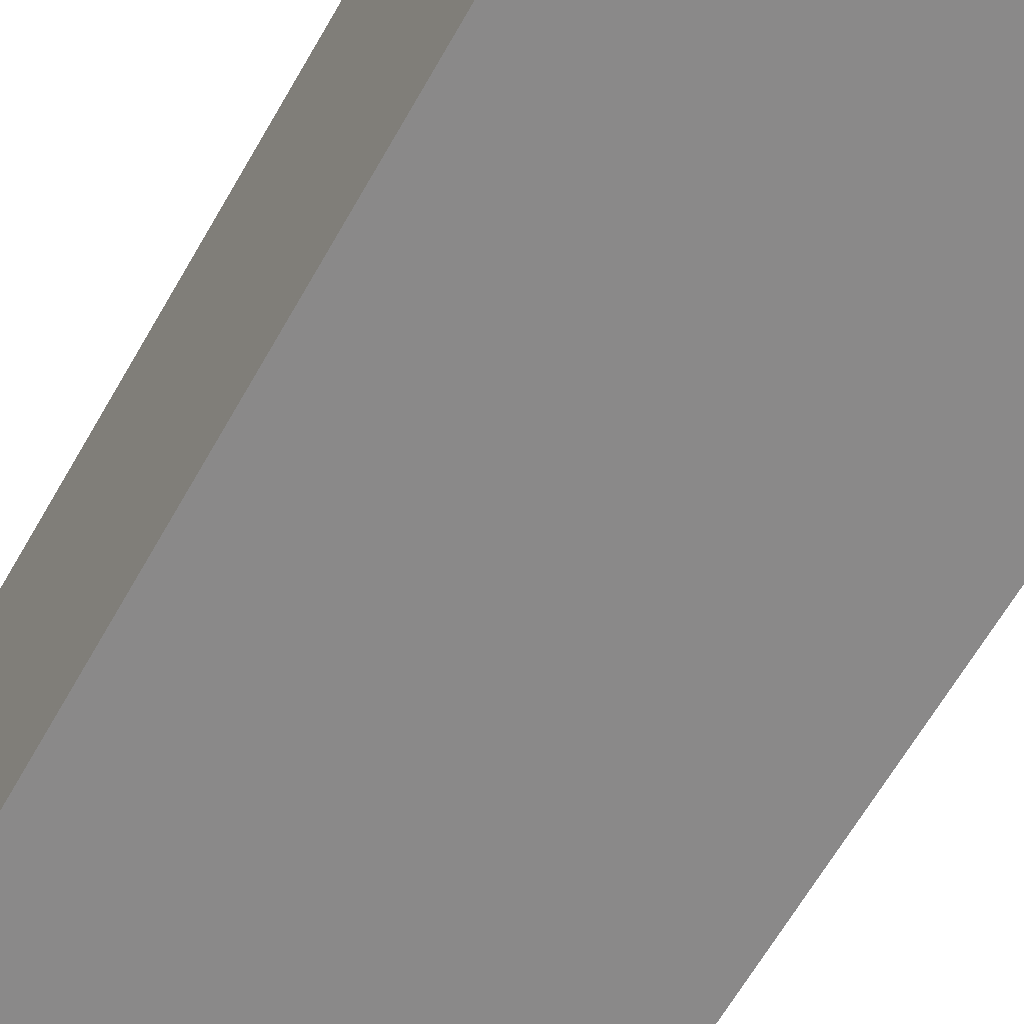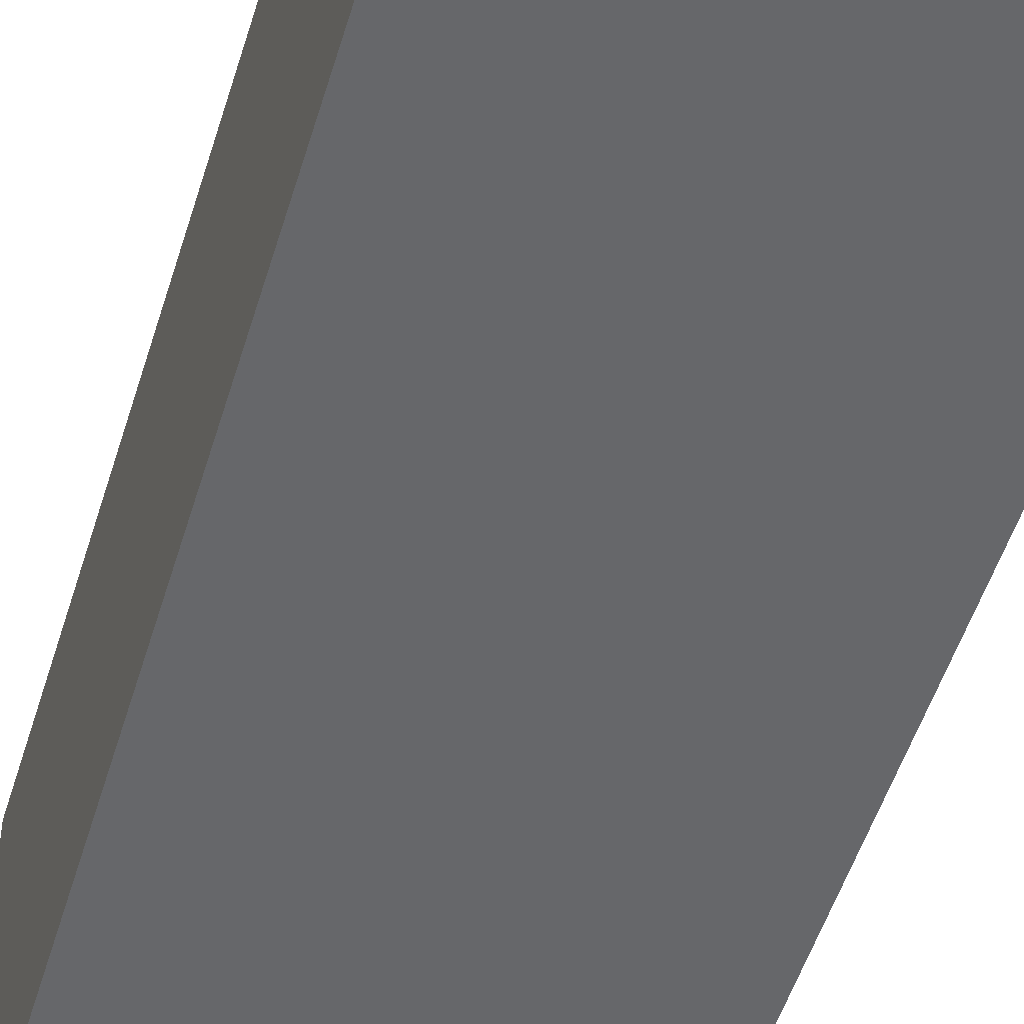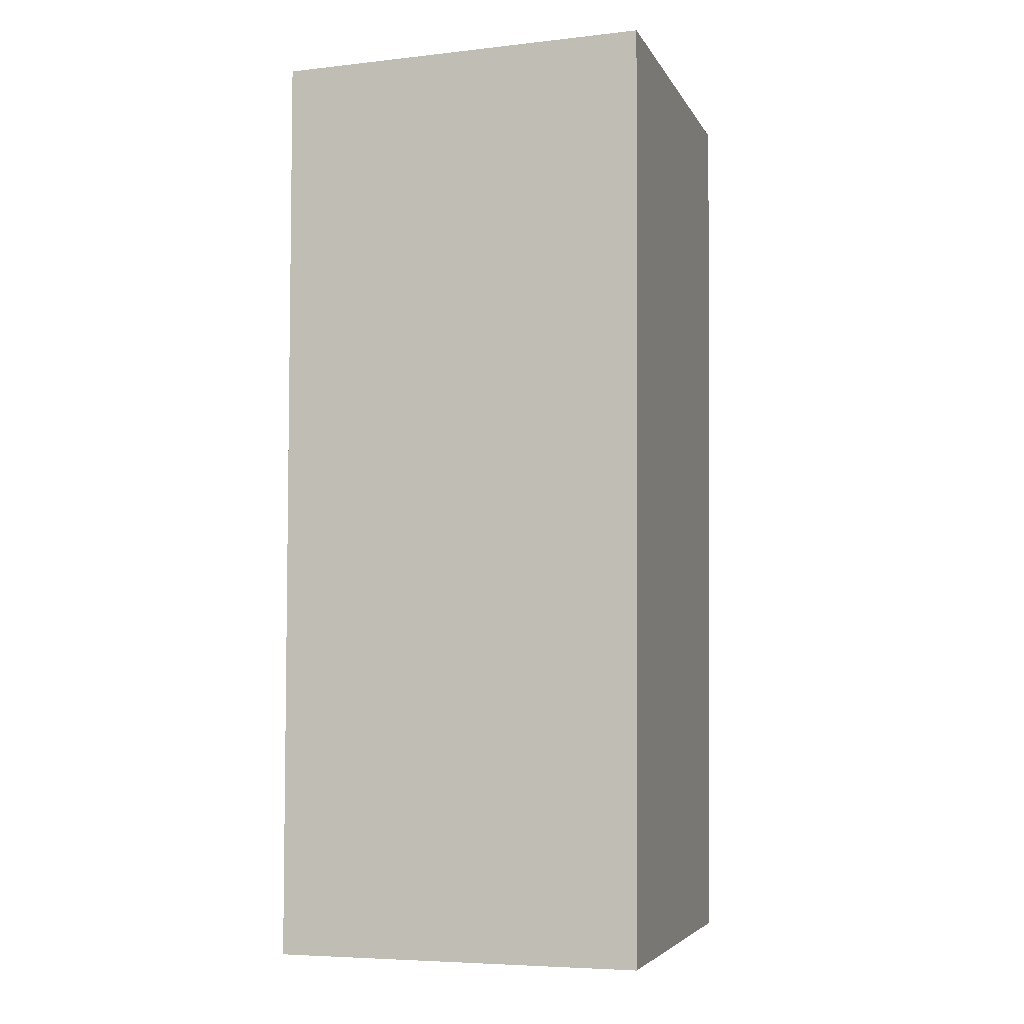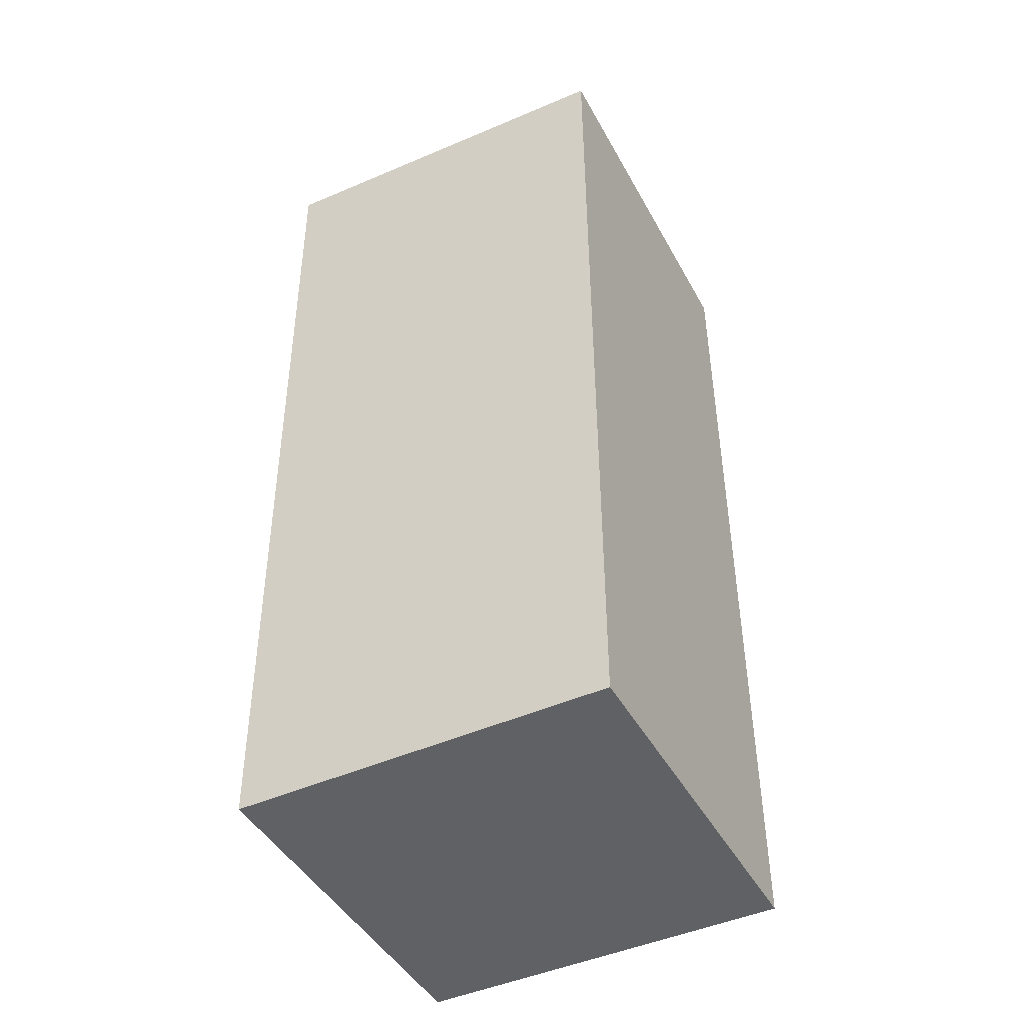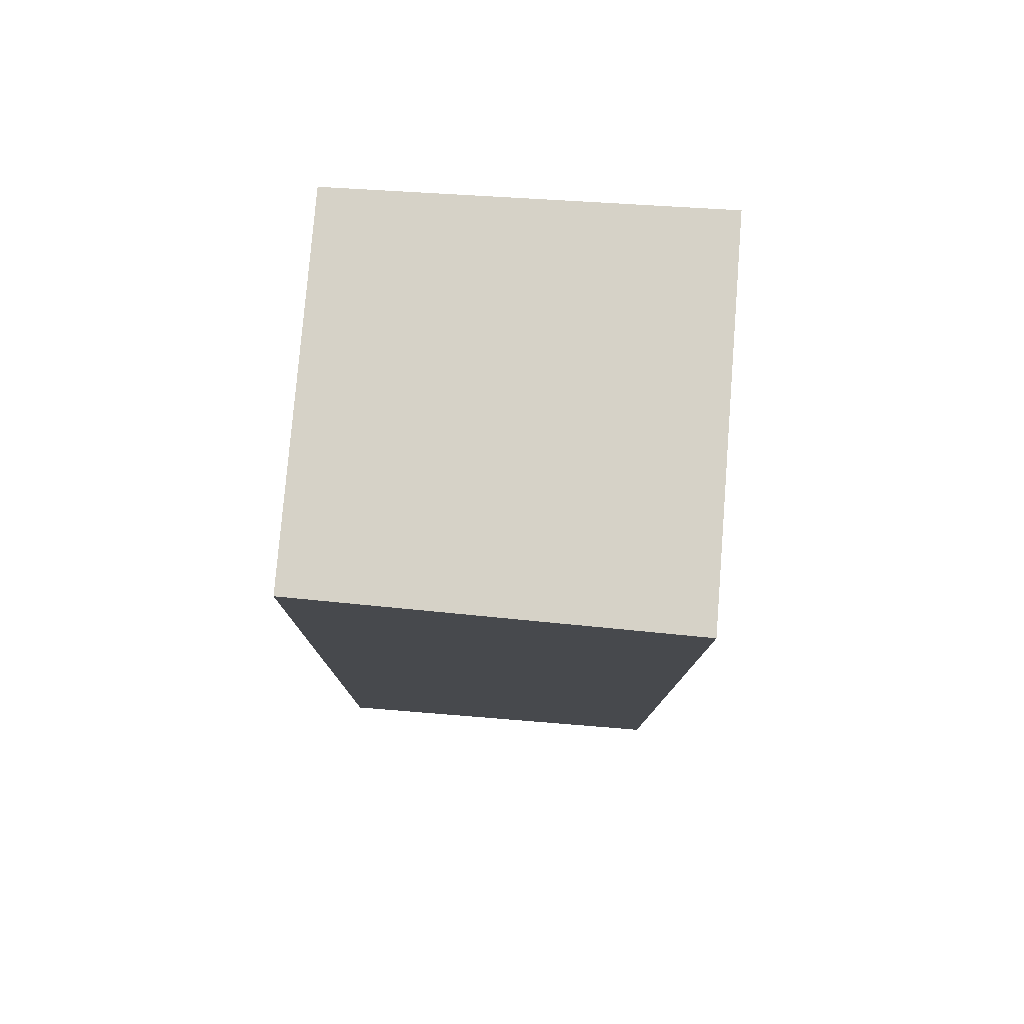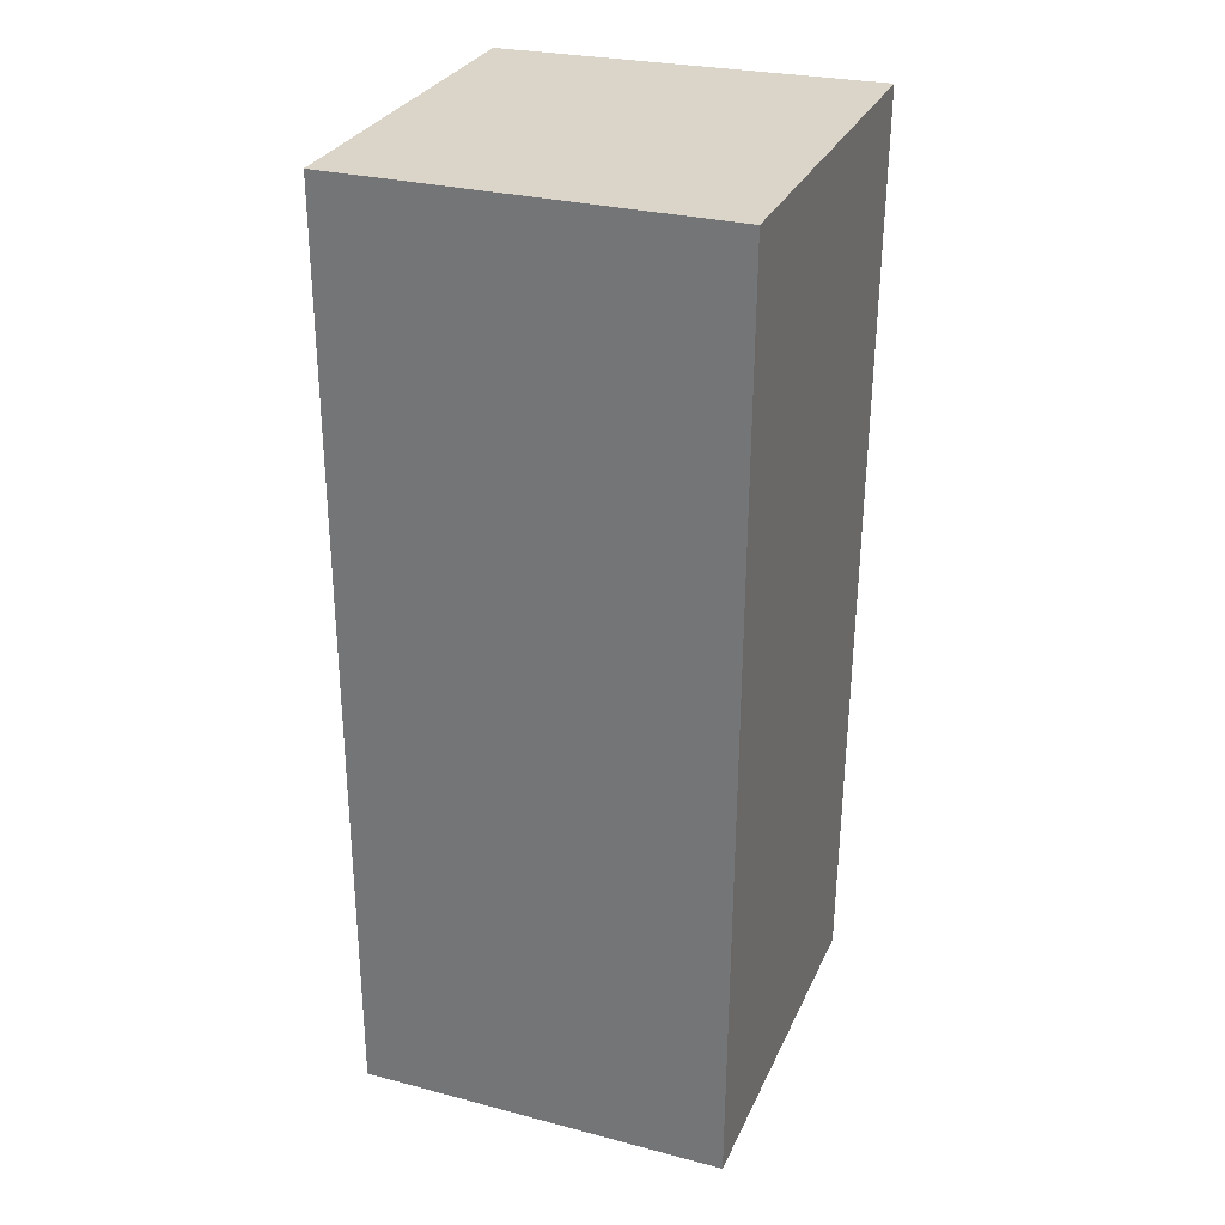
<metadata>
{"format":"obj","ext":"obj","renderer":"f3d","projection":"perspective","resolution":1024,"background":"white","views":[{"elev":-63.3,"azim":150.7,"up":"+Y"},{"elev":-52.2,"azim":163.2,"up":"+Y"},{"elev":-5.1,"azim":106.8,"up":"+Z"},{"elev":-45.5,"azim":-62.6,"up":"+Z"},{"elev":78.2,"azim":94.6,"up":"+Z"},{"elev":29.6,"azim":111.0,"up":"+Z"}]}
</metadata>
<code>
o Cube_Cube.002
v -1 -1 2.5
v -1.035 1.037 2.523
v -1 1 -2.5
v -1 -1 -2.5
v 1 1 -2.5
v 1 -1 -2.5
v 1.035 1.037 2.523
v 1 -1 2.5
f 1 2 3 4
f 4 3 5 6
f 6 5 7 8
f 8 7 2 1
f 4 6 8 1
f 5 3 2 7

</code>
